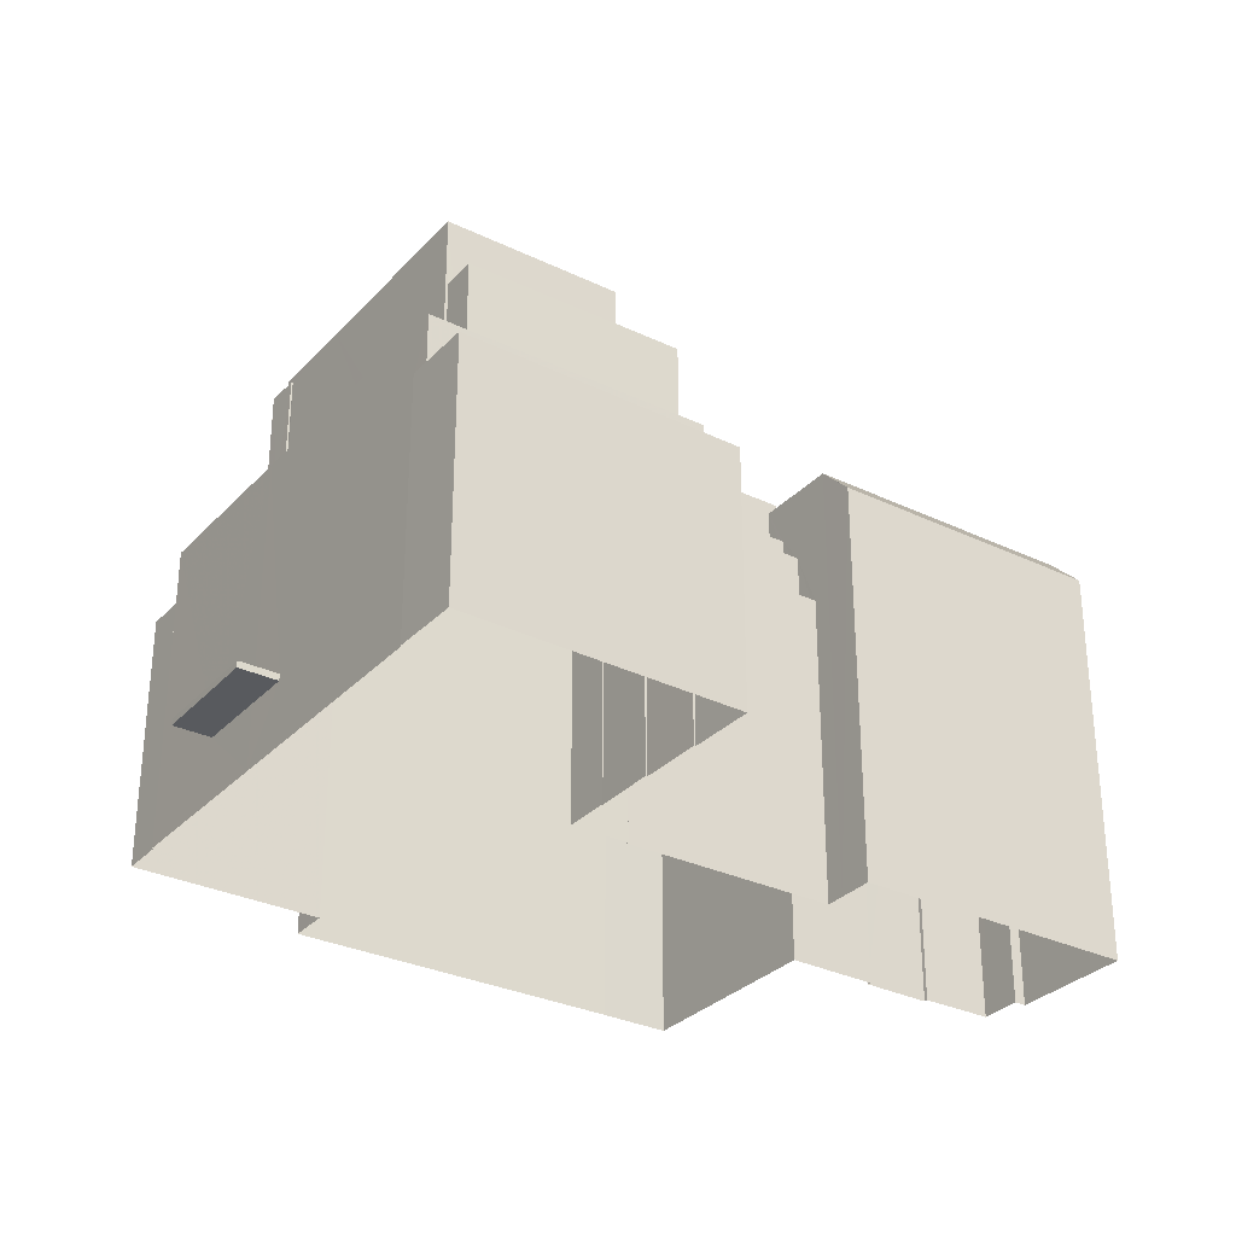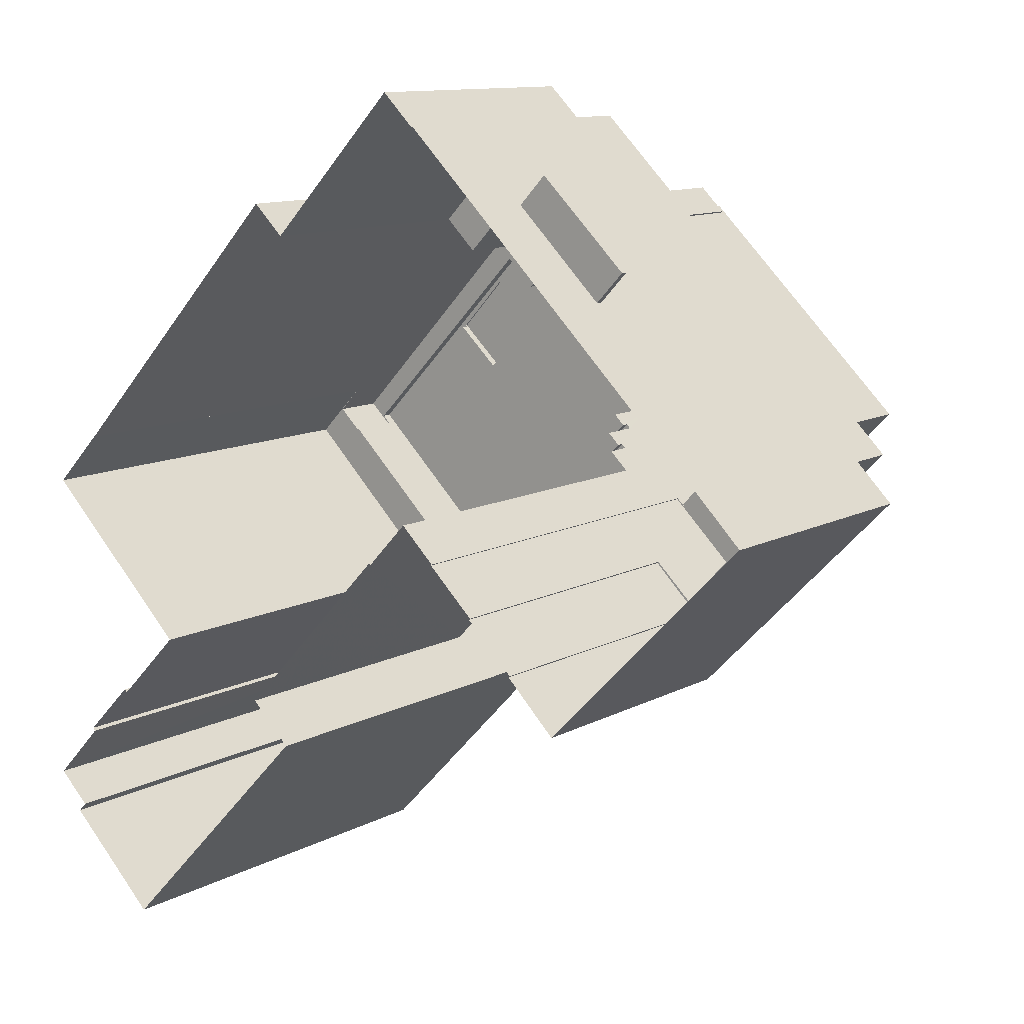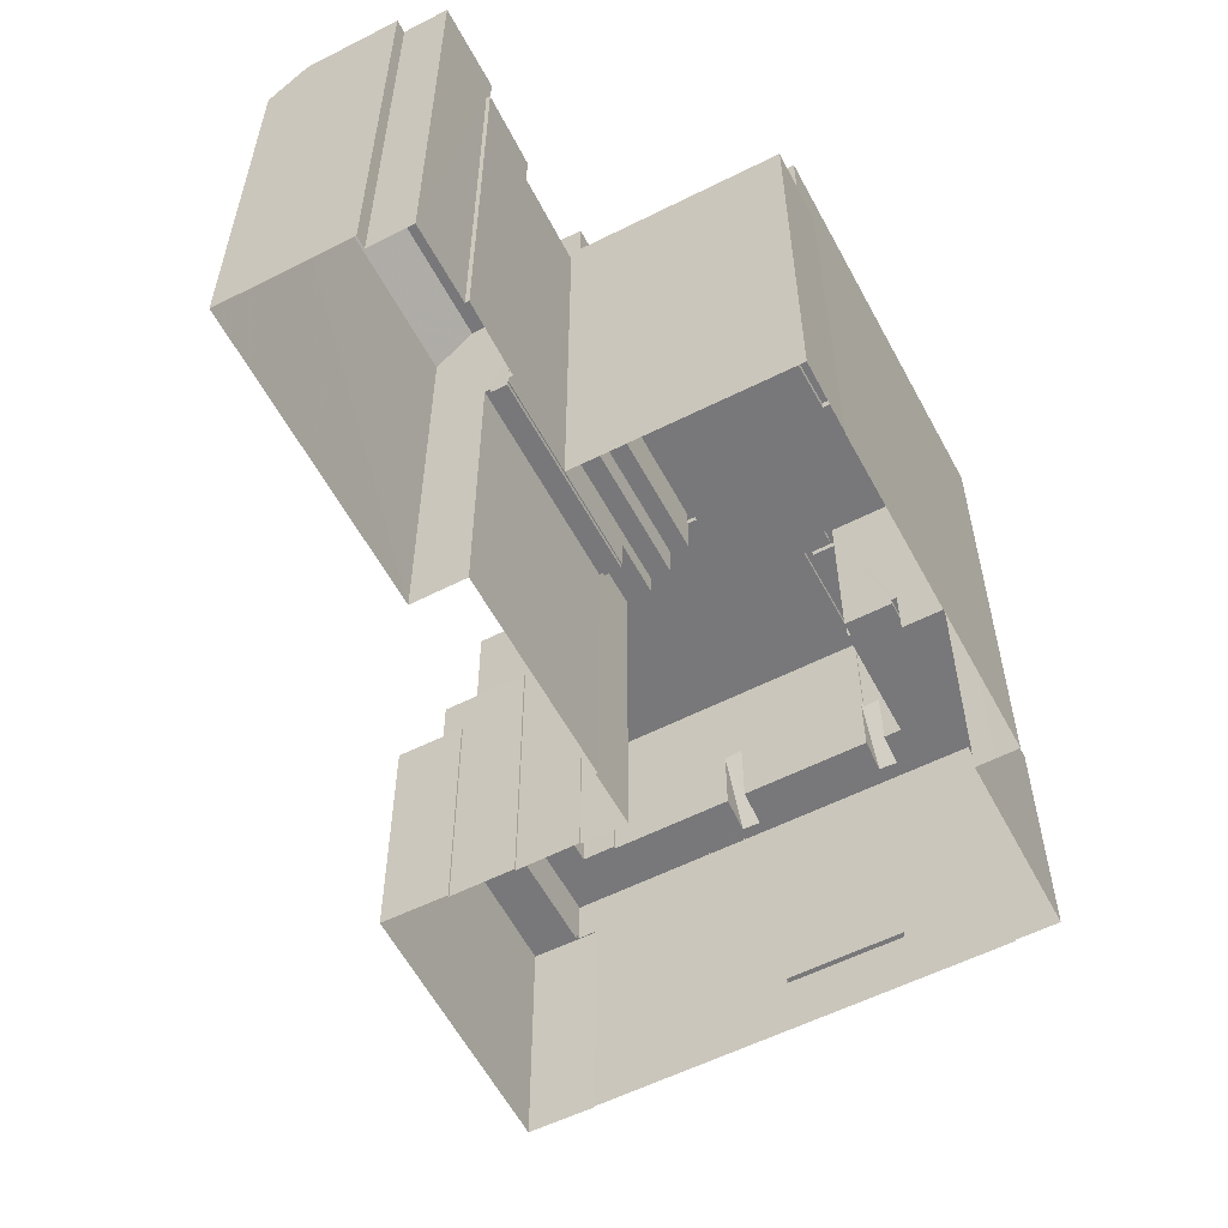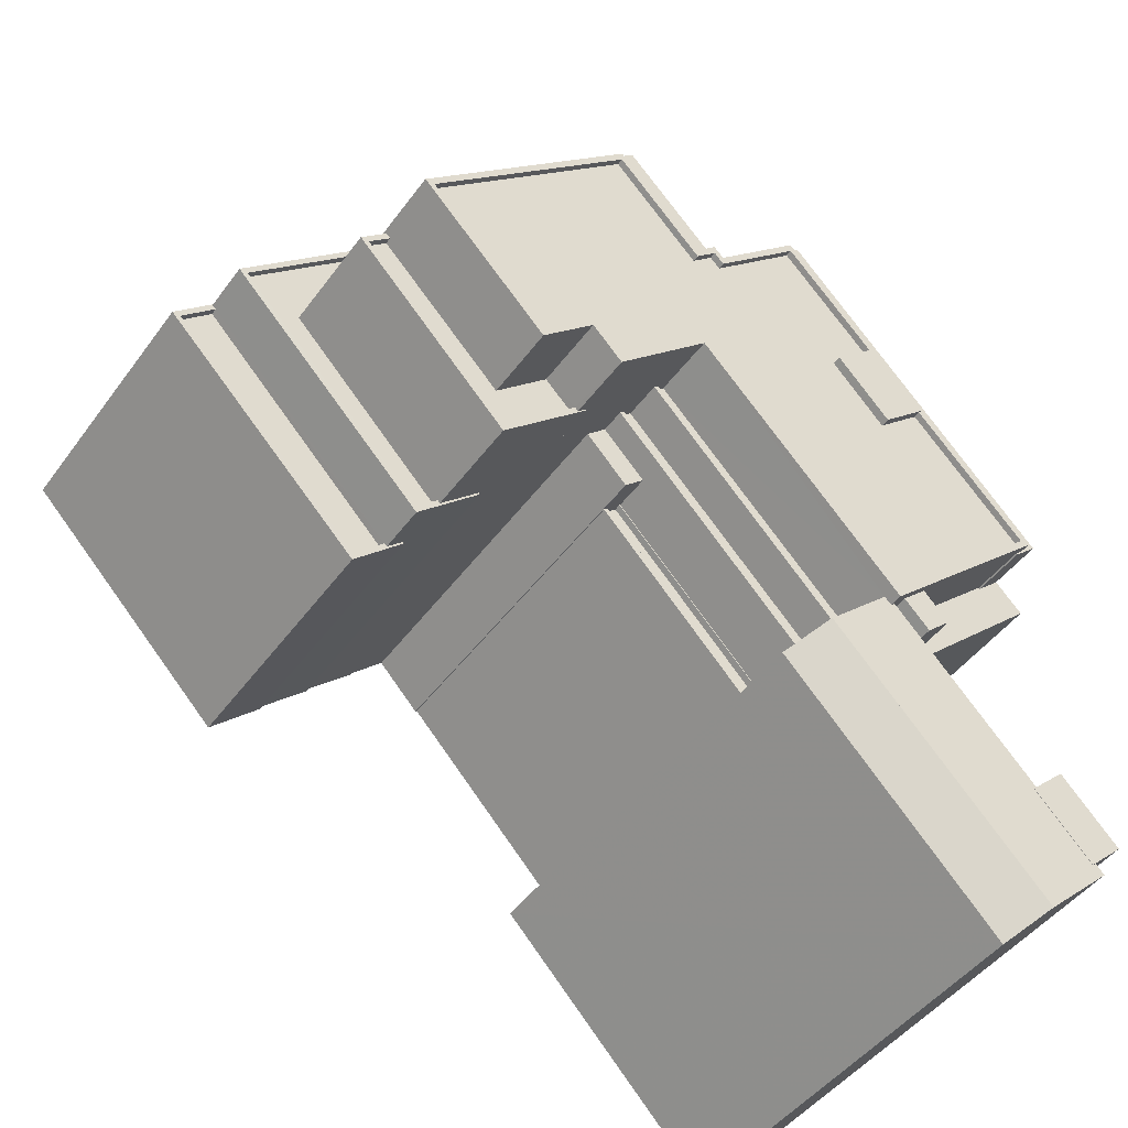
<metadata>
{"format":"obj","ext":"obj","renderer":"f3d","projection":"perspective","resolution":1024,"background":"white","views":[{"elev":-30.9,"azim":-80.7,"up":"+Z"},{"elev":11.4,"azim":-142.1,"up":"+Y"},{"elev":-57.6,"azim":71.6,"up":"+Z"},{"elev":-45.9,"azim":-33.8,"up":"+Y"}]}
</metadata>
<code>
v -8745 -3.652e+04 9.157
v -8746 -3.651e+04 9.159
v -8743 -3.651e+04 9.156
v -8748 -3.652e+04 9.157
v -8744 -3.652e+04 9.156
v -8749 -3.652e+04 9.158
v -8761 -3.651e+04 9.168
v -8744 -3.65e+04 9.162
v -8747 -3.649e+04 9.164
v -8747 -3.649e+04 9.164
v -8746 -3.651e+04 9.158
v -8749 -3.651e+04 9.161
v -8748 -3.651e+04 9.161
v -8789 -3.649e+04 9.189
v -8775 -3.65e+04 9.179
v -8778 -3.651e+04 9.18
v -8759 -3.648e+04 9.175
v -8760 -3.648e+04 9.176
v -8752 -3.65e+04 9.164
v -8786 -3.649e+04 9.188
v -8786 -3.649e+04 9.188
v -8775 -3.65e+04 9.179
v -8770 -3.648e+04 9.183
v -8768 -3.647e+04 9.182
v -8761 -3.648e+04 9.176
v -8776 -3.648e+04 9.185
v -8770 -3.648e+04 9.183
v -8760 -3.648e+04 9.176
v -8758 -3.651e+04 9.167
v -8773 -3.65e+04 9.178
v -8773 -3.65e+04 9.178
v -8771 -3.65e+04 9.177
v -8759 -3.651e+04 9.167
v -8771 -3.65e+04 9.177
v -8767 -3.65e+04 9.175
v -8769 -3.65e+04 9.177
v -8767 -3.65e+04 9.175
v -8775 -3.648e+04 12.61
v -8776 -3.648e+04 12.61
v -8780 -3.648e+04 12.61
v -8778 -3.648e+04 12.61
v -8773 -3.648e+04 12.61
v -8780 -3.648e+04 12.96
v -8776 -3.648e+04 12.96
v -8775 -3.648e+04 12.96
v -8773 -3.648e+04 12.96
v -8778 -3.648e+04 12.96
v -8776 -3.65e+04 25.07
v -8775 -3.65e+04 25.06
v -8783 -3.649e+04 25.07
v -8786 -3.649e+04 25.07
v -8778 -3.649e+04 25.07
v -8770 -3.648e+04 25.07
v -8765 -3.649e+04 25.06
v -8763 -3.648e+04 25.06
v -8765 -3.649e+04 25.06
v -8770 -3.648e+04 25.07
v -8765 -3.649e+04 25.06
v -8776 -3.649e+04 25.07
v -8774 -3.649e+04 25.07
v -8772 -3.648e+04 25.07
v -8771 -3.648e+04 25.07
v -8778 -3.649e+04 25.07
v -8782 -3.649e+04 25.07
v -8777 -3.649e+04 25.07
v -8782 -3.649e+04 25.07
v -8772 -3.648e+04 25.07
v -8770 -3.648e+04 25.07
v -8775 -3.65e+04 25.41
v -8776 -3.65e+04 25.41
v -8773 -3.65e+04 25.41
v -8787 -3.649e+04 25.42
v -8776 -3.65e+04 25.42
v -8786 -3.649e+04 25.42
v -8776 -3.648e+04 25.42
v -8770 -3.648e+04 25.42
v -8763 -3.648e+04 25.41
v -8762 -3.648e+04 25.41
v -8770 -3.648e+04 25.42
v -8773 -3.65e+04 25.41
v -8775 -3.65e+04 25.41
v -8776 -3.65e+04 22.45
v -8788 -3.649e+04 22.46
v -8778 -3.65e+04 22.45
v -8786 -3.649e+04 22.46
v -8775 -3.65e+04 22.8
v -8775 -3.65e+04 22.8
v -8776 -3.65e+04 22.8
v -8778 -3.651e+04 22.8
v -8788 -3.649e+04 22.81
v -8789 -3.649e+04 22.81
v -8787 -3.649e+04 22.81
v -8786 -3.649e+04 22.81
v -8786 -3.649e+04 22.81
v -8786 -3.649e+04 22.81
v -8778 -3.65e+04 22.8
v -8776 -3.65e+04 22.8
v -8777 -3.649e+04 28.92
v -8778 -3.649e+04 25.11
v -8778 -3.649e+04 25.11
v -8776 -3.649e+04 29.03
v -8771 -3.648e+04 28.6
v -8771 -3.648e+04 28.43
v -8772 -3.648e+04 25.11
v -8772 -3.648e+04 25.11
v -8771 -3.648e+04 28.62
v -8770 -3.648e+04 28.53
v -8773 -3.65e+04 30.45
v -8775 -3.65e+04 30.45
v -8771 -3.65e+04 30.45
v -8775 -3.65e+04 30.45
v -8783 -3.649e+04 30.46
v -8782 -3.649e+04 30.46
v -8782 -3.649e+04 30.81
v -8782 -3.649e+04 30.81
v -8783 -3.649e+04 30.81
v -8771 -3.65e+04 30.8
v -8771 -3.65e+04 30.8
v -8771 -3.65e+04 30.8
v -8783 -3.649e+04 30.81
v -8775 -3.65e+04 30.8
v -8775 -3.65e+04 30.8
v -8771 -3.65e+04 30.8
v -8762 -3.648e+04 22.59
v -8761 -3.648e+04 22.59
v -8768 -3.647e+04 22.6
v -8770 -3.648e+04 22.6
v -8766 -3.649e+04 34.04
v -8765 -3.649e+04 34.04
v -8771 -3.648e+04 34.04
v -8771 -3.648e+04 34.04
v -8771 -3.648e+04 34.04
v -8770 -3.648e+04 34.04
v -8781 -3.649e+04 34.4
v -8782 -3.649e+04 34.4
v -8775 -3.65e+04 34.39
v -8773 -3.65e+04 34.39
v -8773 -3.65e+04 34.39
v -8775 -3.65e+04 34.39
v -8755 -3.649e+04 34.03
v -8755 -3.65e+04 34.03
v -8747 -3.65e+04 34.02
v -8753 -3.649e+04 34.03
v -8775 -3.65e+04 34.04
v -8773 -3.65e+04 34.04
v -8781 -3.649e+04 34.05
v -8755 -3.649e+04 34.03
v -8760 -3.648e+04 34.04
v -8758 -3.649e+04 34.03
v -8771 -3.65e+04 34.04
v -8766 -3.649e+04 34.04
v -8774 -3.649e+04 34.04
v -8771 -3.648e+04 34.04
v -8766 -3.649e+04 34.04
v -8765 -3.649e+04 34.04
v -8765 -3.649e+04 34.04
v -8774 -3.649e+04 34.39
v -8771 -3.648e+04 34.39
v -8771 -3.648e+04 34.39
v -8774 -3.649e+04 34.39
v -8766 -3.649e+04 34.39
v -8746 -3.65e+04 34.37
v -8760 -3.648e+04 34.39
v -8755 -3.649e+04 34.38
v -8766 -3.649e+04 34.39
v -8765 -3.649e+04 34.39
v -8765 -3.649e+04 34.39
v -8765 -3.649e+04 34.39
v -8760 -3.648e+04 34.39
v -8752 -3.649e+04 34.38
v -8747 -3.65e+04 34.37
v -8753 -3.649e+04 34.38
v -8765 -3.649e+04 34.39
v -8755 -3.649e+04 34.38
v -8755 -3.65e+04 34.38
v -8755 -3.65e+04 34.38
v -8766 -3.649e+04 34.39
v -8766 -3.649e+04 34.39
v -8771 -3.65e+04 34.39
v -8771 -3.65e+04 34.39
v -8769 -3.65e+04 28.33
v -8766 -3.65e+04 28.33
v -8768 -3.65e+04 28.33
v -8767 -3.65e+04 28.33
v -8766 -3.65e+04 26.03
v -8758 -3.651e+04 26.02
v -8757 -3.651e+04 26.02
v -8766 -3.65e+04 26.03
v -8766 -3.65e+04 26.38
v -8757 -3.651e+04 26.37
v -8757 -3.651e+04 26.37
v -8766 -3.65e+04 26.38
v -8767 -3.65e+04 26.38
v -8758 -3.651e+04 26.37
v -8758 -3.651e+04 26.37
v -8766 -3.65e+04 26.38
v -8768 -3.649e+04 29.29
v -8757 -3.651e+04 29.28
v -8767 -3.649e+04 29.29
v -8757 -3.651e+04 29.28
v -8768 -3.65e+04 29.64
v -8757 -3.651e+04 29.63
v -8768 -3.649e+04 29.64
v -8757 -3.651e+04 29.63
v -8756 -3.65e+04 30.96
v -8766 -3.649e+04 30.97
v -8767 -3.649e+04 30.97
v -8756 -3.65e+04 30.96
v -8756 -3.65e+04 31.31
v -8767 -3.649e+04 31.32
v -8767 -3.649e+04 31.32
v -8757 -3.651e+04 31.31
v -8755 -3.65e+04 31.31
v -8755 -3.65e+04 31.31
v -8755 -3.65e+04 31.31
v -8755 -3.65e+04 31.31
v -8745 -3.652e+04 33.68
v -8744 -3.652e+04 33.68
v -8745 -3.652e+04 33.68
v -8748 -3.652e+04 33.68
v -8748 -3.651e+04 33.68
v -8755 -3.65e+04 33.69
v -8748 -3.651e+04 33.68
v -8759 -3.651e+04 33.69
v -8756 -3.65e+04 33.69
v -8755 -3.65e+04 33.69
v -8755 -3.65e+04 29.96
v -8755 -3.65e+04 29.96
v -8755 -3.65e+04 29.96
v -8753 -3.651e+04 29.96
v -8753 -3.65e+04 29.96
v -8749 -3.651e+04 29.95
v -8755 -3.65e+04 29.96
v -8750 -3.651e+04 29.95
v -8752 -3.65e+04 30.31
v -8753 -3.65e+04 30.31
v -8752 -3.65e+04 30.31
v -8752 -3.65e+04 30.3
v -8749 -3.651e+04 30.3
v -8749 -3.651e+04 30.3
v -8750 -3.651e+04 30.3
v -8750 -3.651e+04 30.3
v -8750 -3.651e+04 32.97
v -8746 -3.651e+04 31.49
v -8748 -3.651e+04 31.37
v -8746 -3.651e+04 31.37
v -8748 -3.651e+04 33
v -8746 -3.651e+04 31.49
v -8743 -3.651e+04 33.7
v -8748 -3.651e+04 33.7
v -8745 -3.652e+04 33.7
v -8746 -3.651e+04 33.7
v -8748 -3.652e+04 33.68
v -8759 -3.651e+04 33.69
v -8761 -3.651e+04 31.72
v -8749 -3.652e+04 31.71
v -8753 -3.65e+04 33.85
v -8753 -3.651e+04 33.85
v -8752 -3.65e+04 33.85
v -8755 -3.65e+04 33.85
v -8752 -3.65e+04 30.96
v -8752 -3.65e+04 30.96
v -8752 -3.65e+04 30.96
v -8753 -3.65e+04 30.96
v -8747 -3.65e+04 30.96
v -8747 -3.65e+04 30.96
v -8747 -3.649e+04 30.96
v -8745 -3.65e+04 30.96
v -8747 -3.649e+04 30.96
v -8744 -3.65e+04 30.96
v -8759 -3.648e+04 33.87
v -8746 -3.65e+04 33.86
v -8745 -3.65e+04 33.86
v -8747 -3.65e+04 33.86
v -8760 -3.648e+04 33.87
v -8747 -3.65e+04 33.86
v -8755 -3.649e+04 34.49
v -8755 -3.649e+04 34.49
v -8758 -3.649e+04 34.49
v -8752 -3.649e+04 34.49
f 1 2 3
f 4 1 5
f 6 7 4
f 8 9 10
f 11 12 13
f 2 12 11
f 14 15 16
f 17 9 18
f 8 19 9
f 20 21 14
f 15 22 16
f 23 24 25
f 23 26 27
f 28 18 25
f 12 29 19
f 30 31 15
f 26 32 21
f 4 7 33
f 34 30 32
f 35 36 37
f 29 12 33
f 36 32 26
f 19 29 37
f 4 2 1
f 4 12 2
f 21 15 14
f 18 9 25
f 9 19 37
f 23 25 26
f 30 15 21
f 32 30 21
f 4 33 12
f 36 25 37
f 26 25 36
f 25 9 37
f 38 39 40
f 40 39 41
f 42 39 38
f 43 44 45
f 45 44 46
f 47 44 43
f 48 49 50
f 48 50 51
f 51 52 53
f 54 55 56
f 57 55 53
f 58 56 57
f 52 59 60
f 61 60 62
f 63 64 65
f 51 63 52
f 50 66 64
f 67 68 57
f 61 67 53
f 51 50 64
f 52 61 53
f 56 55 57
f 67 57 53
f 52 60 61
f 51 64 63
f 69 70 71
f 72 70 73
f 72 74 75
f 76 77 78
f 78 79 76
f 76 79 75
f 80 69 71
f 74 76 75
f 81 73 69
f 72 73 74
f 73 70 69
f 82 83 84
f 82 85 83
f 86 87 88
f 89 86 88
f 89 90 91
f 92 93 94
f 91 92 94
f 90 95 92
f 96 88 97
f 89 96 90
f 89 88 96
f 91 90 92
f 98 99 100
f 98 101 99
f 102 103 104
f 104 103 105
f 102 106 103
f 105 103 107
f 108 109 110
f 110 109 111
f 111 109 112
f 109 113 112
f 114 115 116
f 117 118 119
f 115 120 116
f 119 118 121
f 122 120 121
f 118 123 122
f 116 120 122
f 118 122 121
f 124 125 126
f 127 124 126
f 128 129 130
f 131 130 132
f 132 130 133
f 130 129 133
f 134 135 136
f 137 136 138
f 138 136 139
f 136 135 139
f 140 141 142
f 142 143 140
f 144 145 146
f 147 148 149
f 150 151 145
f 141 140 151
f 146 145 152
f 153 152 154
f 155 154 156
f 148 156 149
f 140 149 151
f 145 151 152
f 152 151 154
f 151 156 154
f 151 149 156
f 134 157 135
f 158 157 159
f 157 160 159
f 134 160 157
f 158 159 161
f 162 163 164
f 159 165 161
f 166 167 161
f 168 167 166
f 163 168 169
f 170 171 162
f 172 171 170
f 166 173 168
f 165 166 161
f 174 164 169
f 173 169 168
f 170 162 164
f 164 163 169
f 171 175 162
f 171 176 175
f 177 175 176
f 177 176 178
f 179 177 180
f 138 179 180
f 137 138 180
f 180 177 178
f 181 182 183
f 181 184 182
f 185 186 187
f 188 185 187
f 189 190 191
f 192 189 191
f 193 194 195
f 196 193 195
f 197 198 199
f 197 200 198
f 201 202 203
f 201 204 202
f 205 206 207
f 208 205 207
f 209 210 211
f 212 209 211
f 213 214 215
f 216 213 215
f 217 218 219
f 218 217 220
f 221 222 223
f 223 224 220
f 225 224 226
f 222 226 223
f 223 220 217
f 226 224 223
f 227 228 229
f 227 229 230
f 231 230 232
f 229 233 230
f 230 233 234
f 232 230 234
f 235 236 237
f 238 237 239
f 238 239 240
f 240 239 241
f 241 239 242
f 237 236 239
f 243 244 245
f 245 244 246
f 243 247 244
f 246 244 248
f 249 250 251
f 249 252 250
f 253 254 255
f 256 253 255
f 257 258 259
f 257 260 258
f 261 262 263
f 264 263 265
f 266 264 265
f 267 268 269
f 263 262 270
f 269 268 270
f 268 265 270
f 265 263 270
f 271 272 273
f 273 272 274
f 271 275 272
f 274 272 276
f 277 278 279
f 277 280 278
f 47 43 40
f 41 47 40
f 40 45 38
f 40 43 45
f 46 38 45
f 46 42 38
f 92 72 93
f 21 93 47
f 26 21 41
f 93 72 75
f 26 41 39
f 47 75 44
f 41 21 47
f 47 93 75
f 27 26 42
f 27 46 79
f 46 75 79
f 26 39 42
f 46 44 75
f 27 42 46
f 78 127 79
f 79 127 27
f 78 124 127
f 27 127 23
f 70 87 71
f 71 87 31
f 70 88 87
f 31 87 15
f 30 71 31
f 30 80 71
f 95 85 97
f 92 95 72
f 85 82 97
f 72 95 70
f 70 97 88
f 70 95 97
f 51 73 48
f 51 74 73
f 51 76 74
f 51 53 76
f 77 76 53
f 55 77 53
f 81 48 73
f 81 49 48
f 97 84 96
f 97 82 84
f 83 96 84
f 83 90 96
f 95 90 83
f 85 95 83
f 89 91 14
f 16 89 14
f 14 94 20
f 14 91 94
f 93 21 20
f 94 93 20
f 86 89 16
f 22 86 16
f 15 86 22
f 15 87 86
f 65 100 63
f 65 98 100
f 63 100 99
f 52 63 99
f 59 52 99
f 101 59 99
f 104 61 62
f 102 104 62
f 67 61 104
f 105 67 104
f 105 68 67
f 105 107 68
f 123 110 111
f 122 123 111
f 112 122 111
f 112 116 122
f 114 116 112
f 113 114 112
f 30 34 80
f 34 119 80
f 80 121 69
f 80 119 121
f 32 119 34
f 32 117 119
f 69 121 81
f 49 81 50
f 50 81 120
f 81 121 120
f 50 115 66
f 50 120 115
f 23 126 24
f 23 127 126
f 125 24 126
f 125 25 24
f 132 103 106
f 131 132 106
f 103 132 107
f 68 107 57
f 57 107 133
f 107 132 133
f 57 133 129
f 58 57 129
f 25 125 28
f 54 168 77
f 55 54 77
f 125 124 78
f 28 125 163
f 78 168 163
f 77 168 78
f 125 78 163
f 18 28 275
f 28 163 275
f 275 162 272
f 275 163 162
f 32 36 181
f 206 177 210
f 207 206 210
f 211 177 179
f 199 211 203
f 197 199 203
f 181 183 201
f 117 179 118
f 32 181 117
f 210 177 211
f 203 211 201
f 117 211 179
f 181 201 117
f 117 201 211
f 108 123 138
f 138 123 179
f 108 110 123
f 179 123 118
f 109 108 138
f 139 109 138
f 113 109 114
f 66 115 64
f 109 139 114
f 64 115 135
f 114 139 135
f 115 114 135
f 157 60 101
f 60 59 101
f 98 135 157
f 64 135 98
f 65 64 98
f 98 157 101
f 130 131 158
f 62 60 102
f 131 106 102
f 158 131 157
f 102 60 157
f 131 102 157
f 130 158 161
f 128 130 161
f 56 129 167
f 167 129 161
f 56 58 129
f 161 129 128
f 56 168 54
f 56 167 168
f 228 227 215
f 222 175 226
f 266 257 264
f 222 216 215
f 162 175 257
f 227 260 215
f 276 257 266
f 162 276 272
f 175 260 257
f 175 222 260
f 222 215 260
f 162 257 276
f 226 175 225
f 175 177 225
f 225 206 205
f 225 177 206
f 178 151 150
f 180 178 150
f 180 150 145
f 137 180 145
f 144 137 145
f 144 136 137
f 146 136 144
f 146 134 136
f 160 146 152
f 160 134 146
f 159 152 153
f 159 160 152
f 165 153 154
f 165 159 153
f 166 154 155
f 166 165 154
f 173 155 156
f 173 166 155
f 169 173 156
f 148 169 156
f 143 142 171
f 172 143 171
f 174 169 148
f 147 174 148
f 171 142 141
f 176 171 141
f 176 141 151
f 178 176 151
f 37 193 35
f 192 182 189
f 185 188 189
f 35 193 184
f 196 182 184
f 185 189 196
f 193 196 184
f 189 182 196
f 184 36 35
f 184 181 36
f 37 29 194
f 193 37 194
f 188 187 190
f 189 188 190
f 185 195 186
f 185 196 195
f 201 183 182
f 201 182 204
f 182 191 204
f 182 192 191
f 202 200 197
f 203 202 197
f 199 198 212
f 211 199 212
f 209 207 210
f 209 208 207
f 214 228 215
f 214 229 228
f 233 229 214
f 213 233 214
f 225 205 209
f 225 212 224
f 224 194 33
f 33 194 29
f 190 187 186
f 209 205 208
f 204 195 194
f 186 195 190
f 204 191 190
f 202 198 200
f 212 198 202
f 225 209 212
f 212 202 204
f 212 204 224
f 204 194 224
f 204 190 195
f 1 218 5
f 1 219 218
f 218 4 5
f 218 220 4
f 216 222 213
f 242 233 213
f 234 233 242
f 243 222 221
f 243 221 247
f 241 242 243
f 213 222 243
f 242 213 243
f 234 239 232
f 234 242 239
f 231 239 236
f 231 232 239
f 240 19 238
f 240 12 19
f 2 11 246
f 248 2 246
f 240 241 245
f 12 240 13
f 241 243 245
f 13 240 245
f 246 11 13
f 245 246 13
f 244 252 248
f 2 248 3
f 3 248 249
f 248 252 249
f 1 3 219
f 3 249 219
f 219 251 217
f 219 249 251
f 223 251 250
f 223 217 251
f 244 247 252
f 252 221 250
f 221 223 250
f 247 221 252
f 33 7 255
f 255 254 224
f 33 255 224
f 256 255 7
f 6 256 7
f 4 220 256
f 4 256 6
f 220 253 256
f 254 220 224
f 254 253 220
f 231 236 230
f 230 261 258
f 258 261 259
f 261 263 259
f 236 235 261
f 236 261 230
f 264 257 259
f 263 264 259
f 227 230 258
f 260 227 258
f 9 269 10
f 9 267 269
f 10 270 8
f 10 269 270
f 262 238 270
f 270 238 8
f 262 237 238
f 8 238 19
f 235 262 261
f 235 237 262
f 273 268 267
f 273 267 271
f 267 17 271
f 267 9 17
f 18 271 17
f 18 275 271
f 265 273 274
f 265 268 273
f 266 274 276
f 266 265 274
f 147 149 174
f 164 174 278
f 278 174 279
f 174 149 279
f 164 278 280
f 170 164 280
f 140 172 277
f 277 172 280
f 140 143 172
f 280 172 170
f 149 140 277
f 279 149 277

</code>
